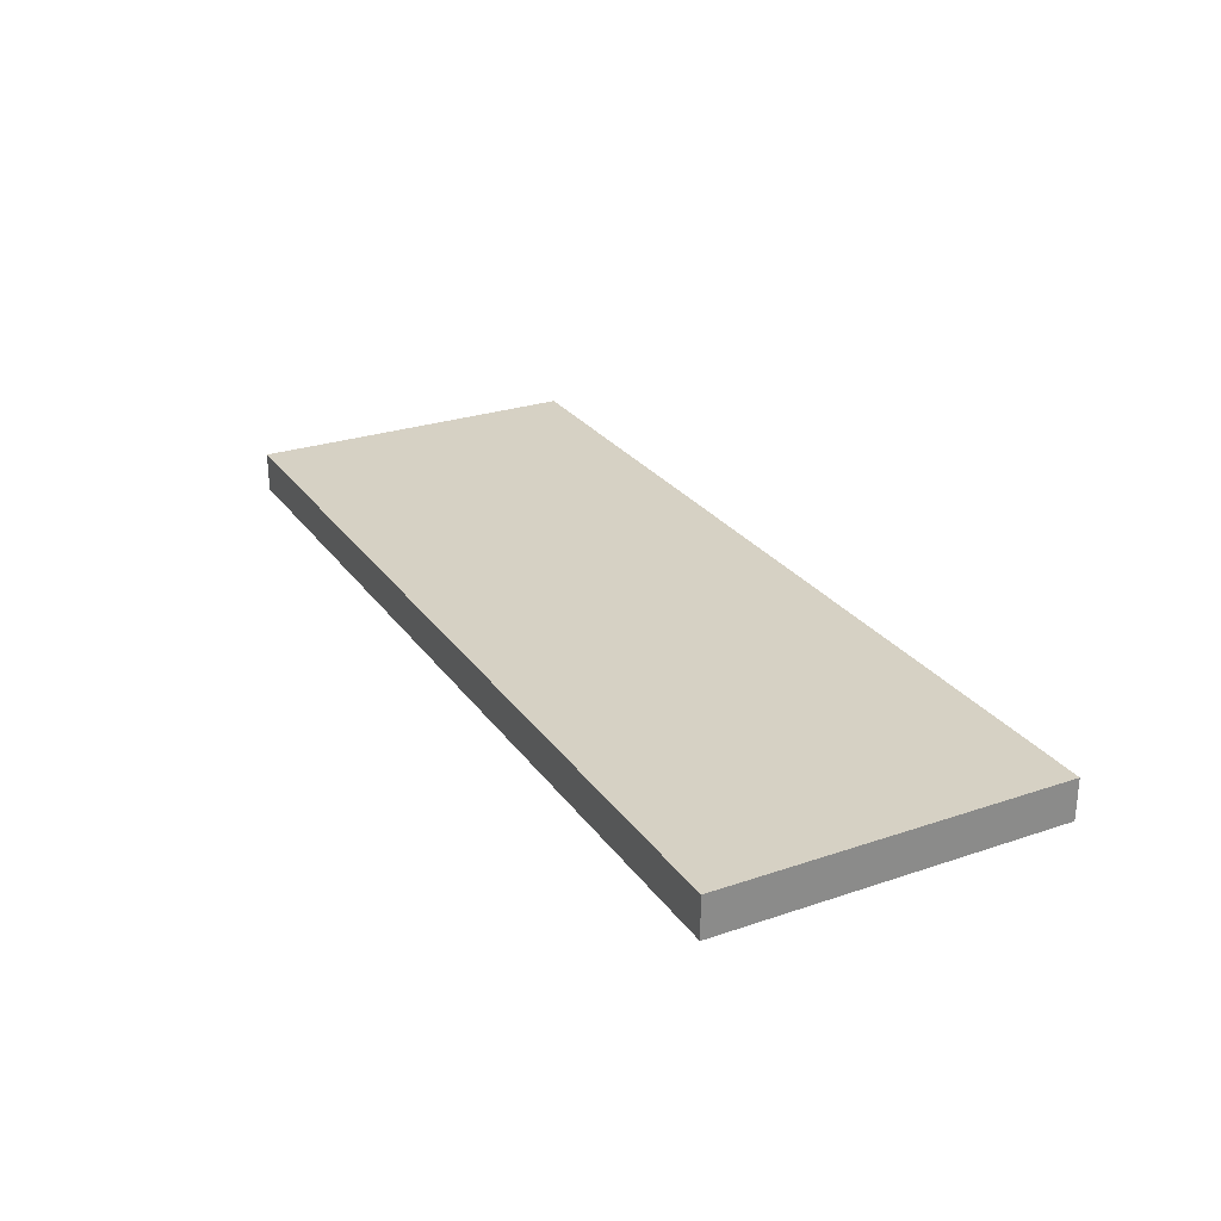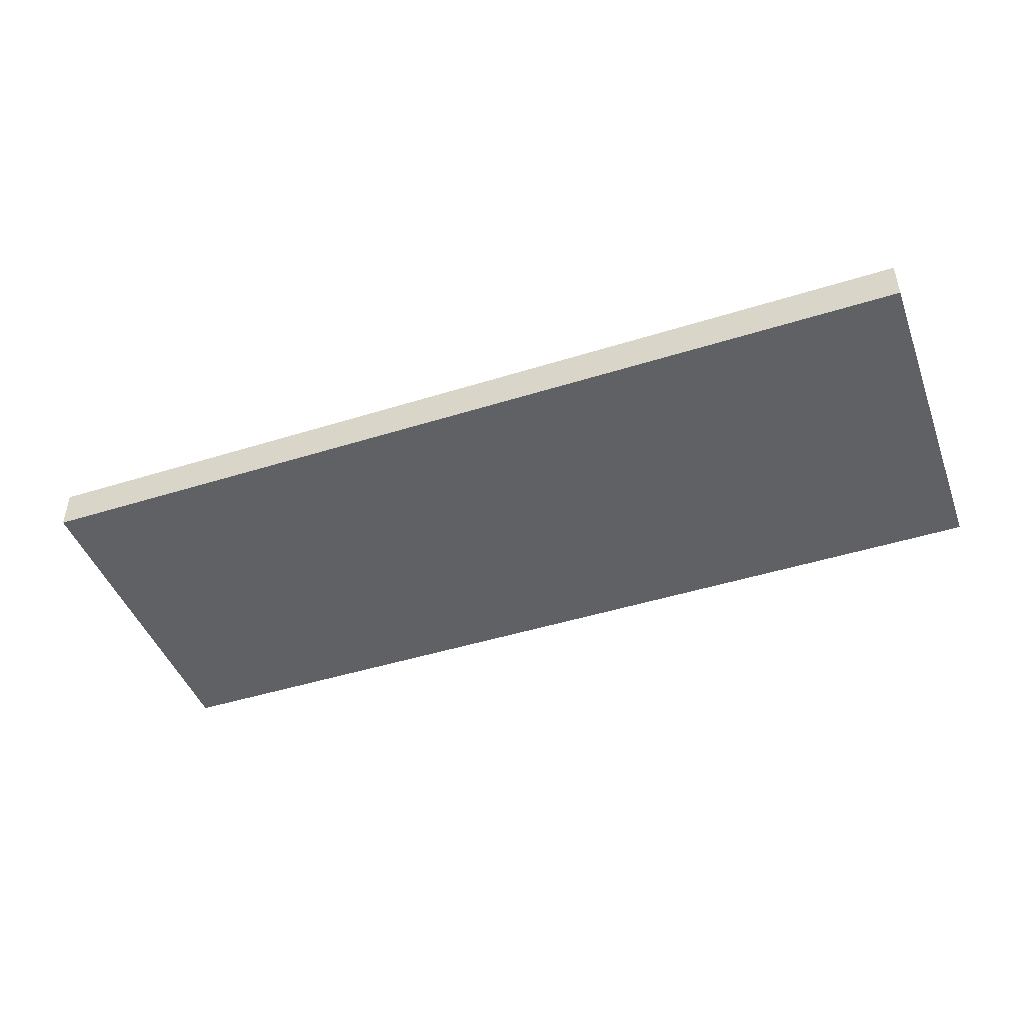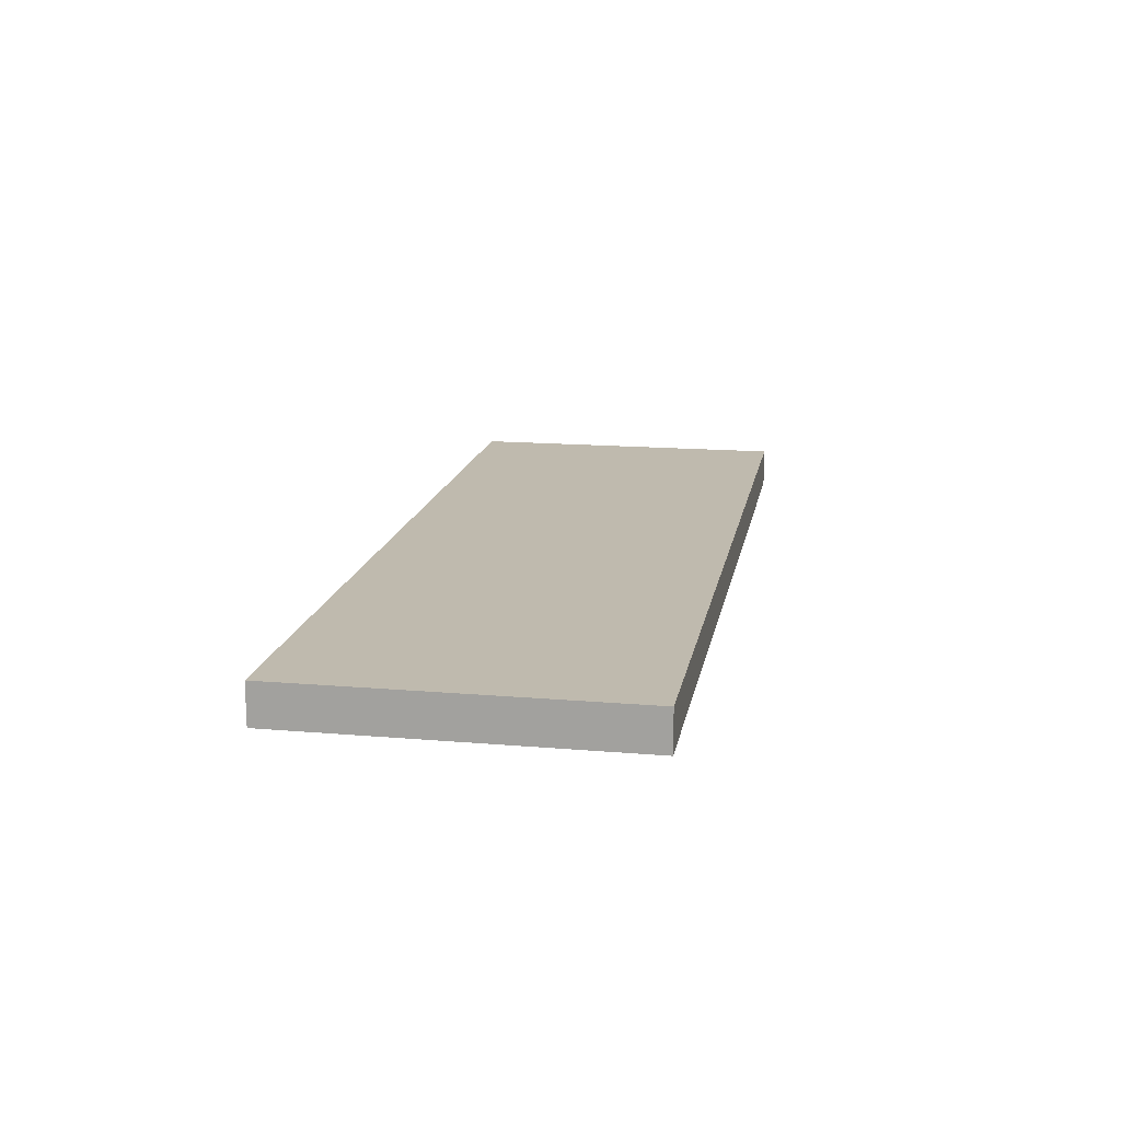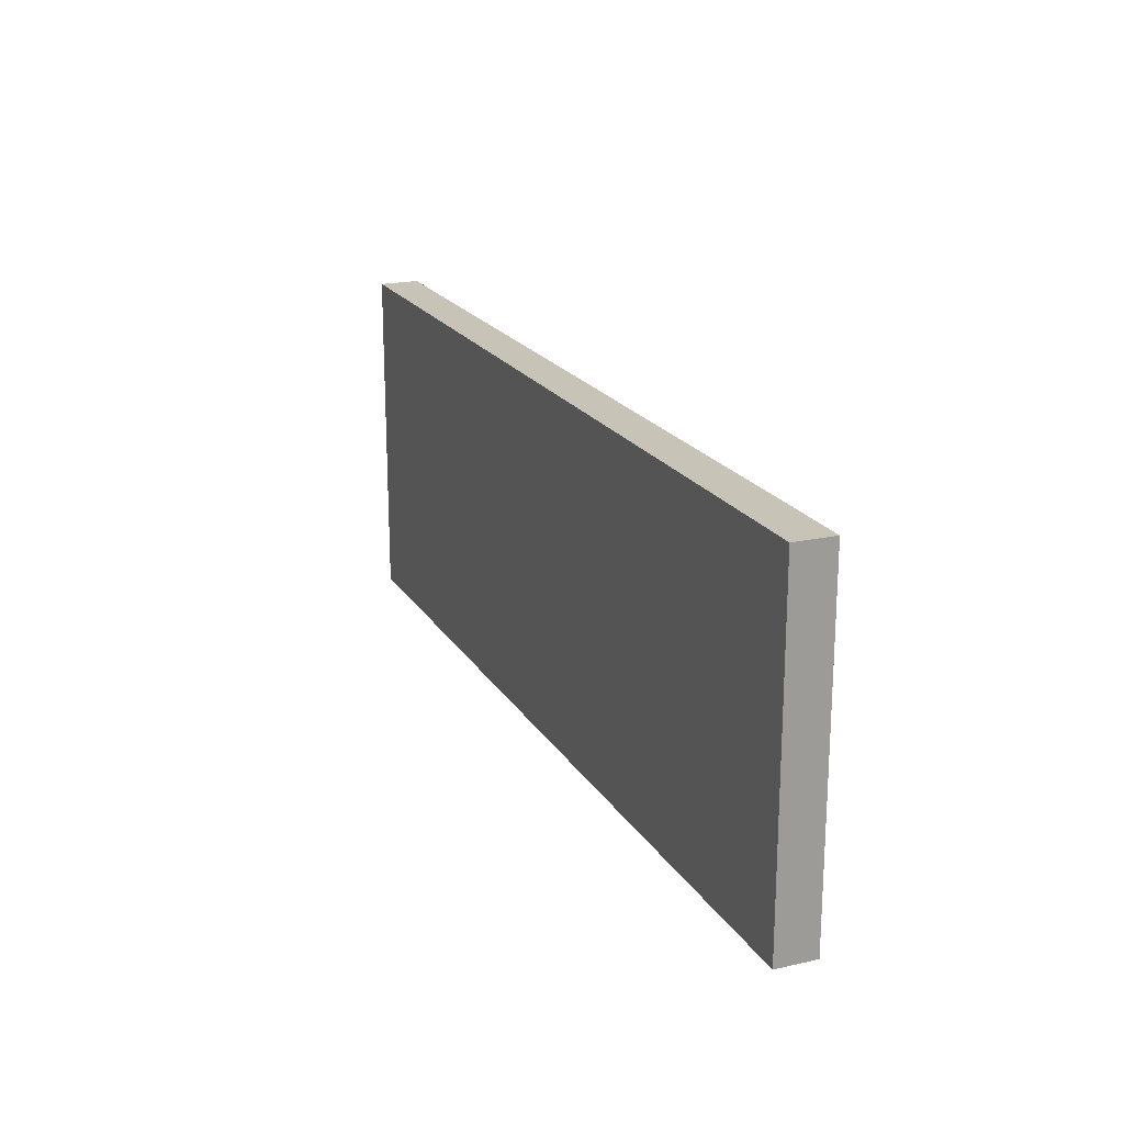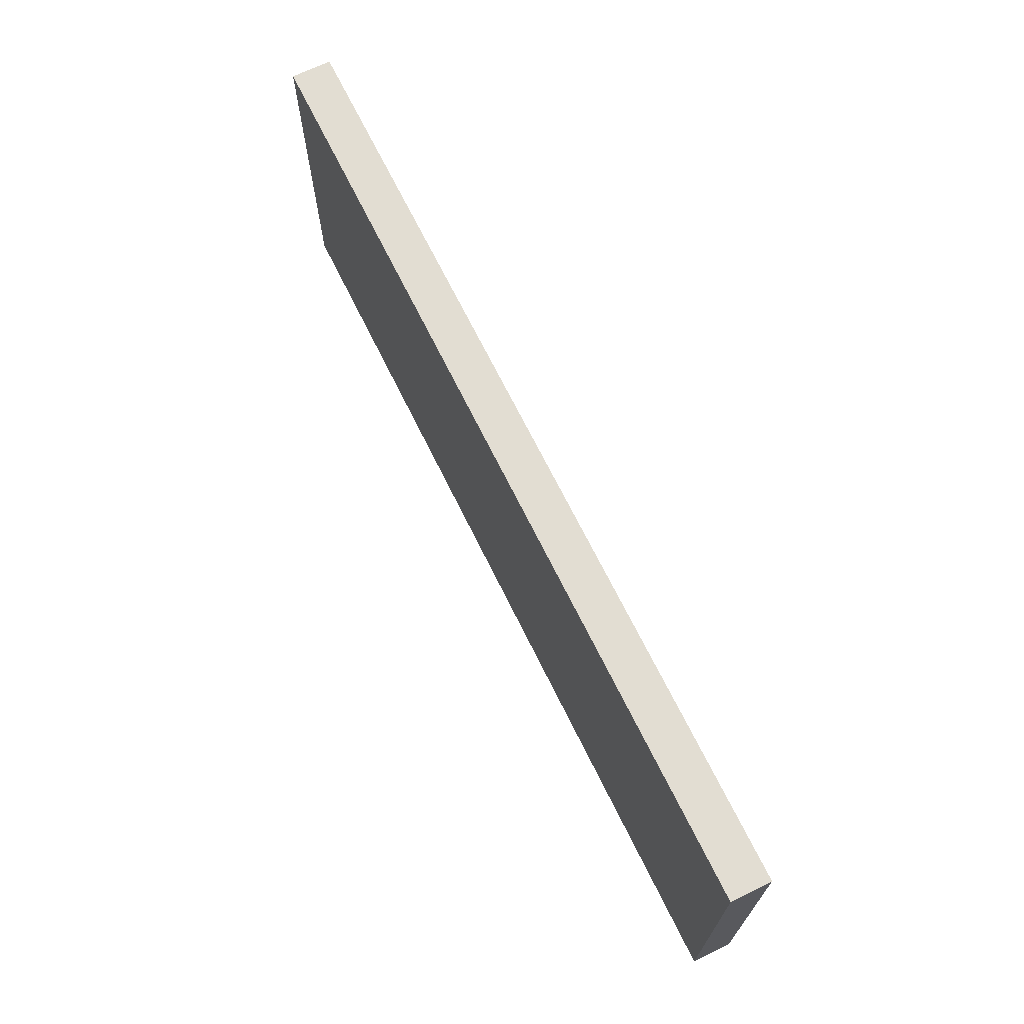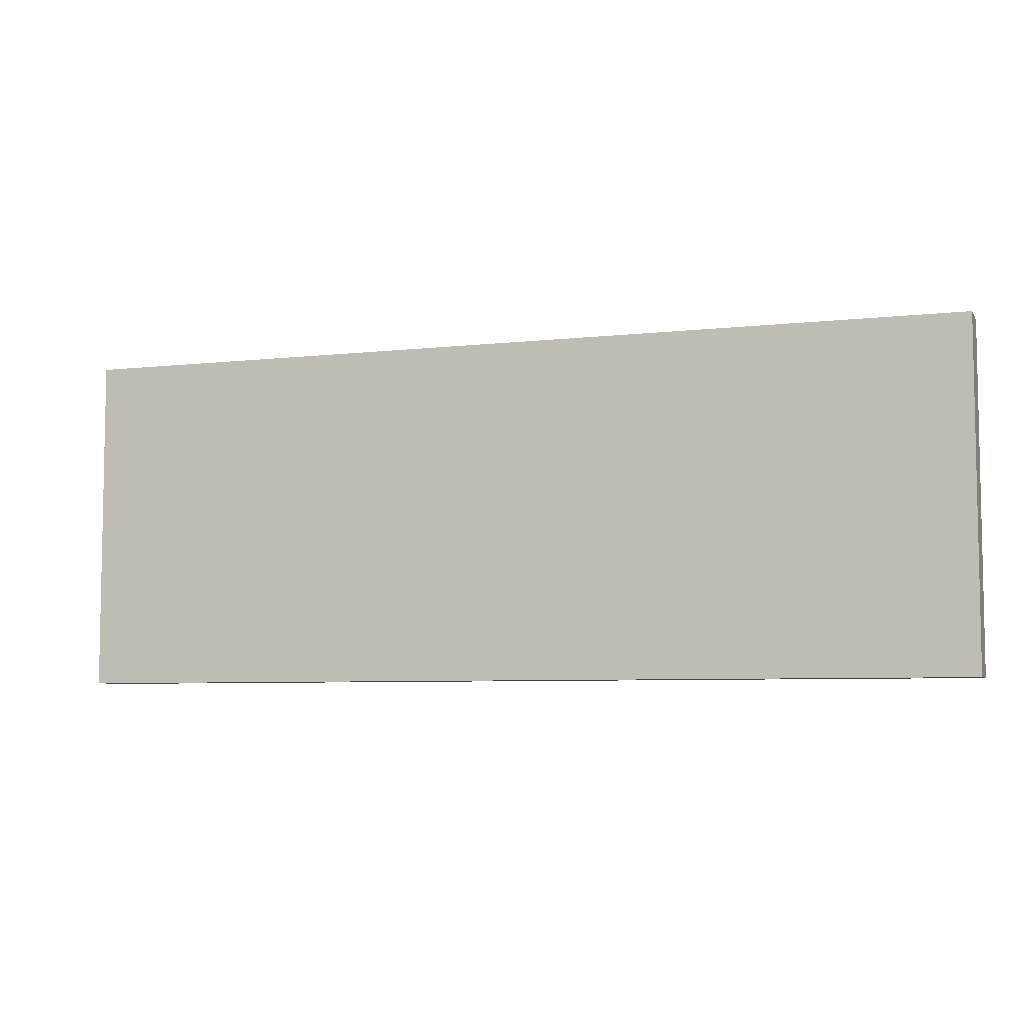
<metadata>
{"format":"obj","ext":"obj","renderer":"f3d","projection":"perspective","resolution":1024,"background":"white","views":[{"elev":26.8,"azim":62.2,"up":"+Z"},{"elev":-45.5,"azim":-160.1,"up":"+Z"},{"elev":15.6,"azim":100.2,"up":"+Z"},{"elev":19.8,"azim":-112.6,"up":"+Y"},{"elev":68.3,"azim":-116.1,"up":"+Y"},{"elev":-6.3,"azim":18.8,"up":"+Y"}]}
</metadata>
<code>
o DWR_FACE_2_2/DWR_FACE_2/mesh24/mesh24-geometry#mesh24-geometry
v 0.4564 0.02489 0.5277
v -0.4323 0.02489 0.5663
v -0.4323 0.02489 0.5277
v 0.4564 0.02489 0.5663
v -0.4323 0.3533 0.5277
v 0.4564 0.3533 0.5663
v -0.4323 0.3533 0.5663
v 0.4564 0.3533 0.5277
f 1 2 3
f 2 1 4
f 2 5 3
f 5 1 3
f 1 6 4
f 6 2 4
f 5 2 7
f 1 5 8
f 6 1 8
f 2 6 7
f 6 5 7
f 5 6 8
f 3 2 1
f 4 1 2
f 3 5 2
f 3 1 5
f 4 6 1
f 4 2 6
f 7 2 5
f 8 5 1
f 8 1 6
f 7 6 2
f 7 5 6
f 8 6 5

</code>
